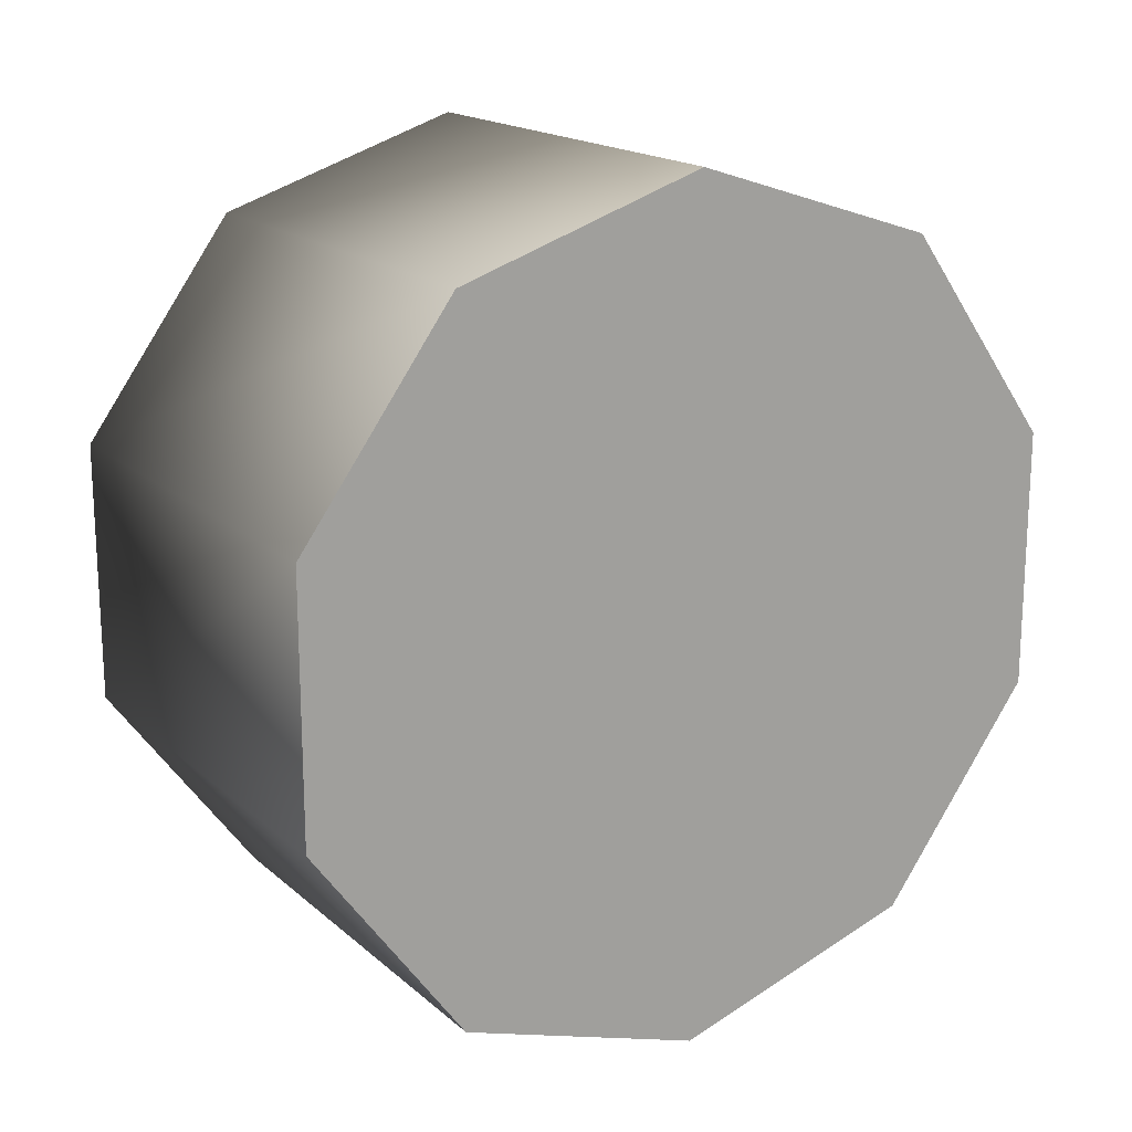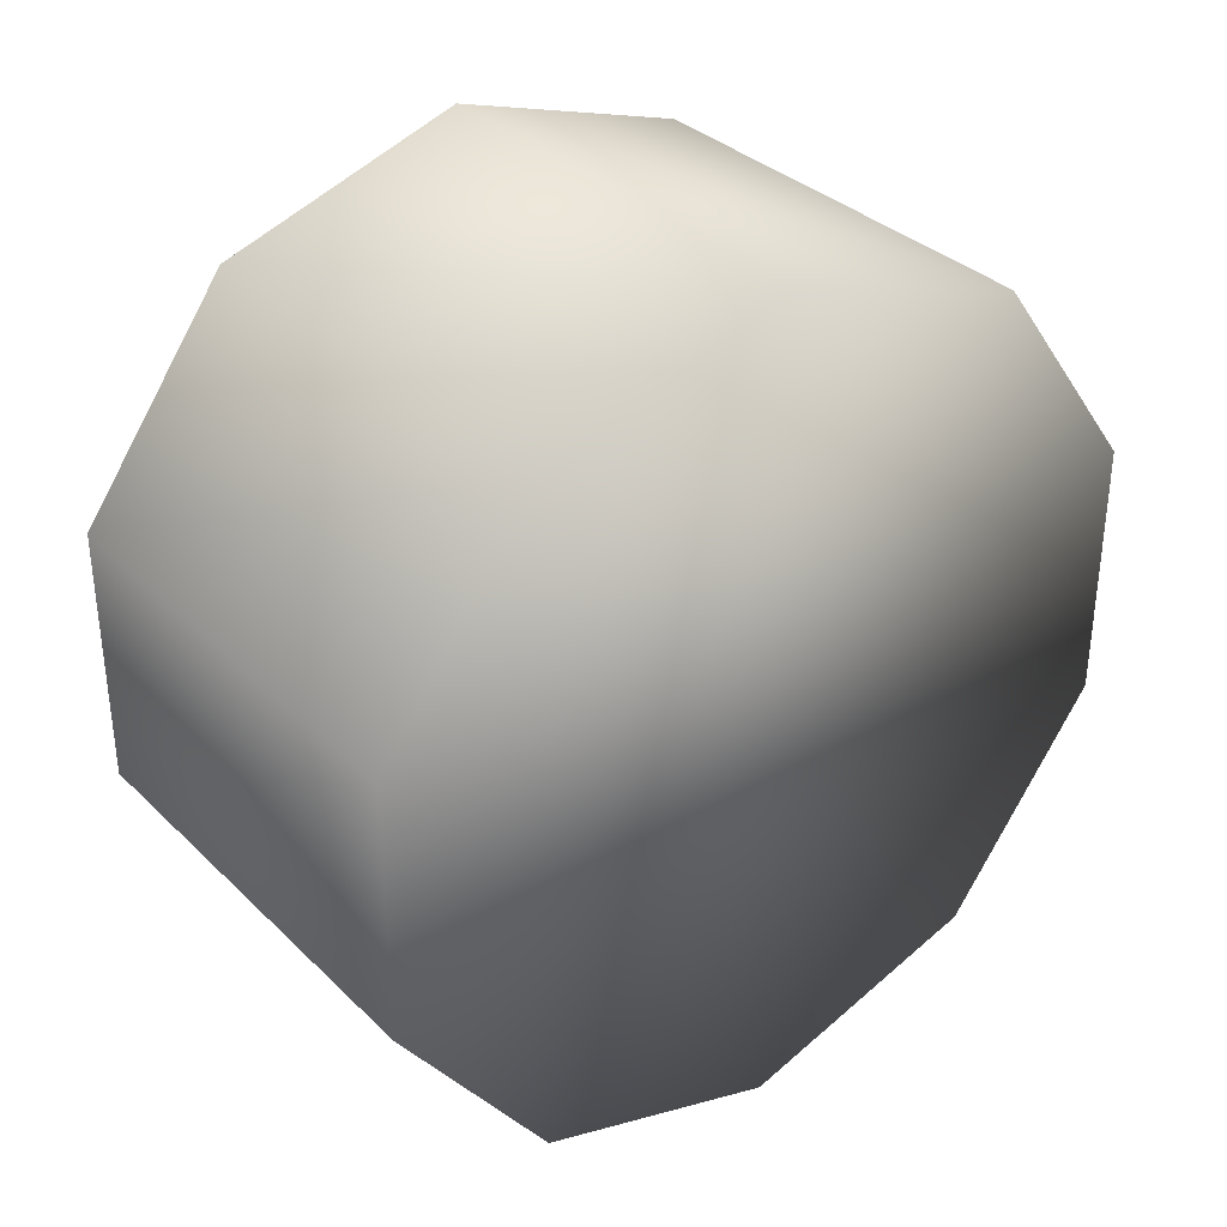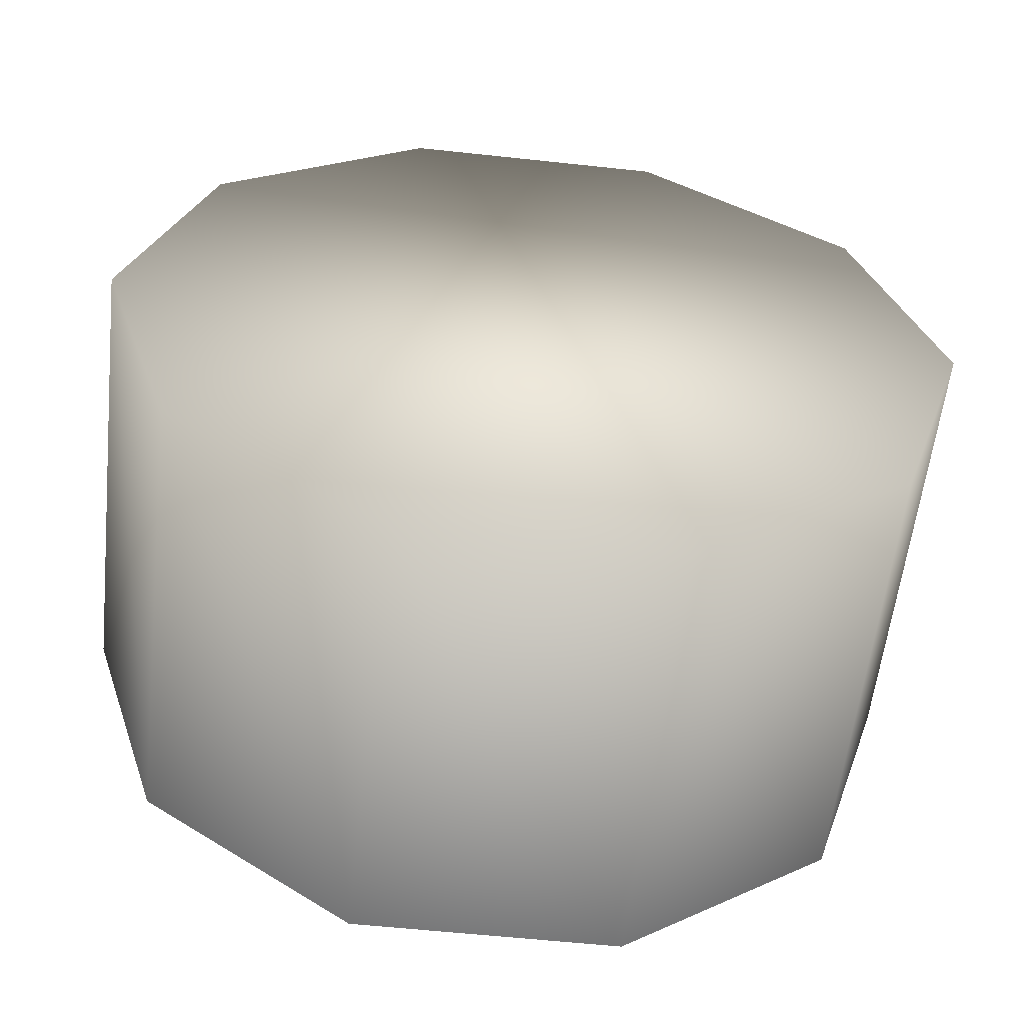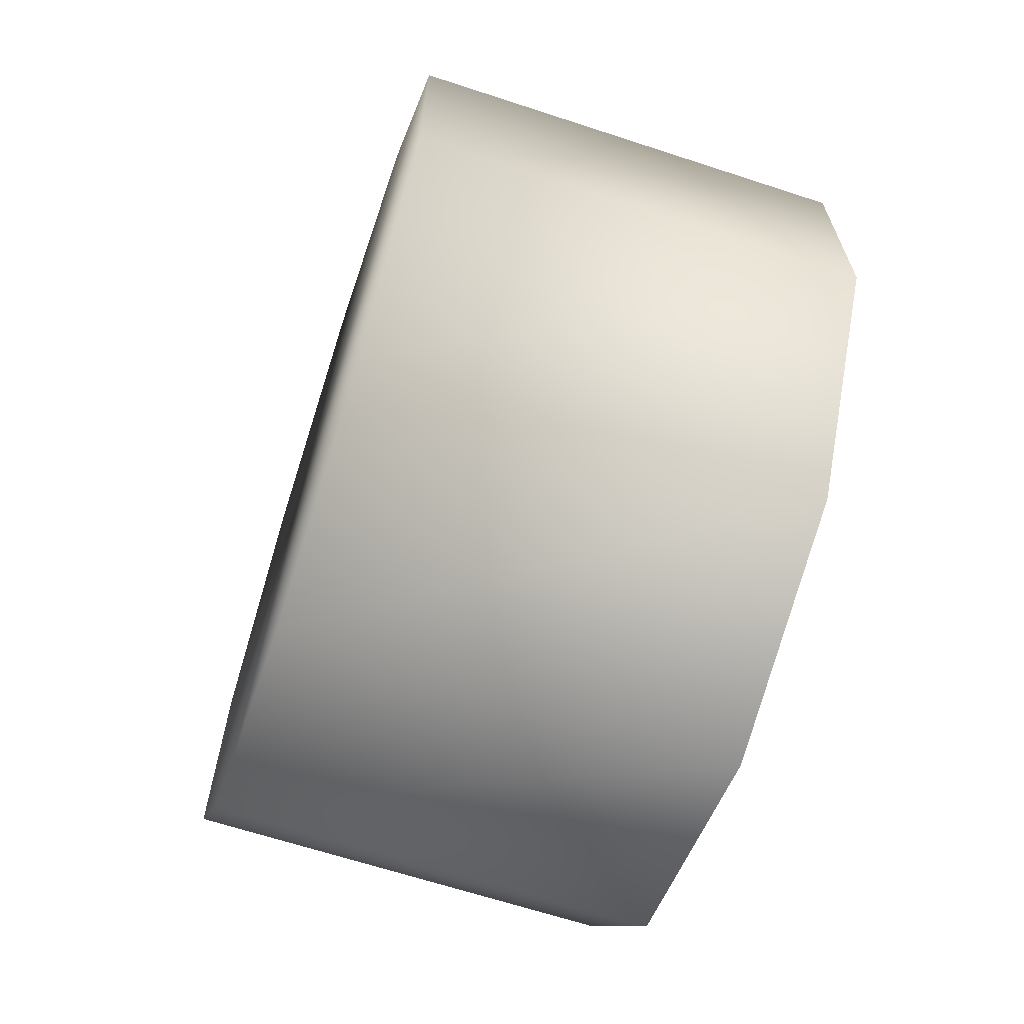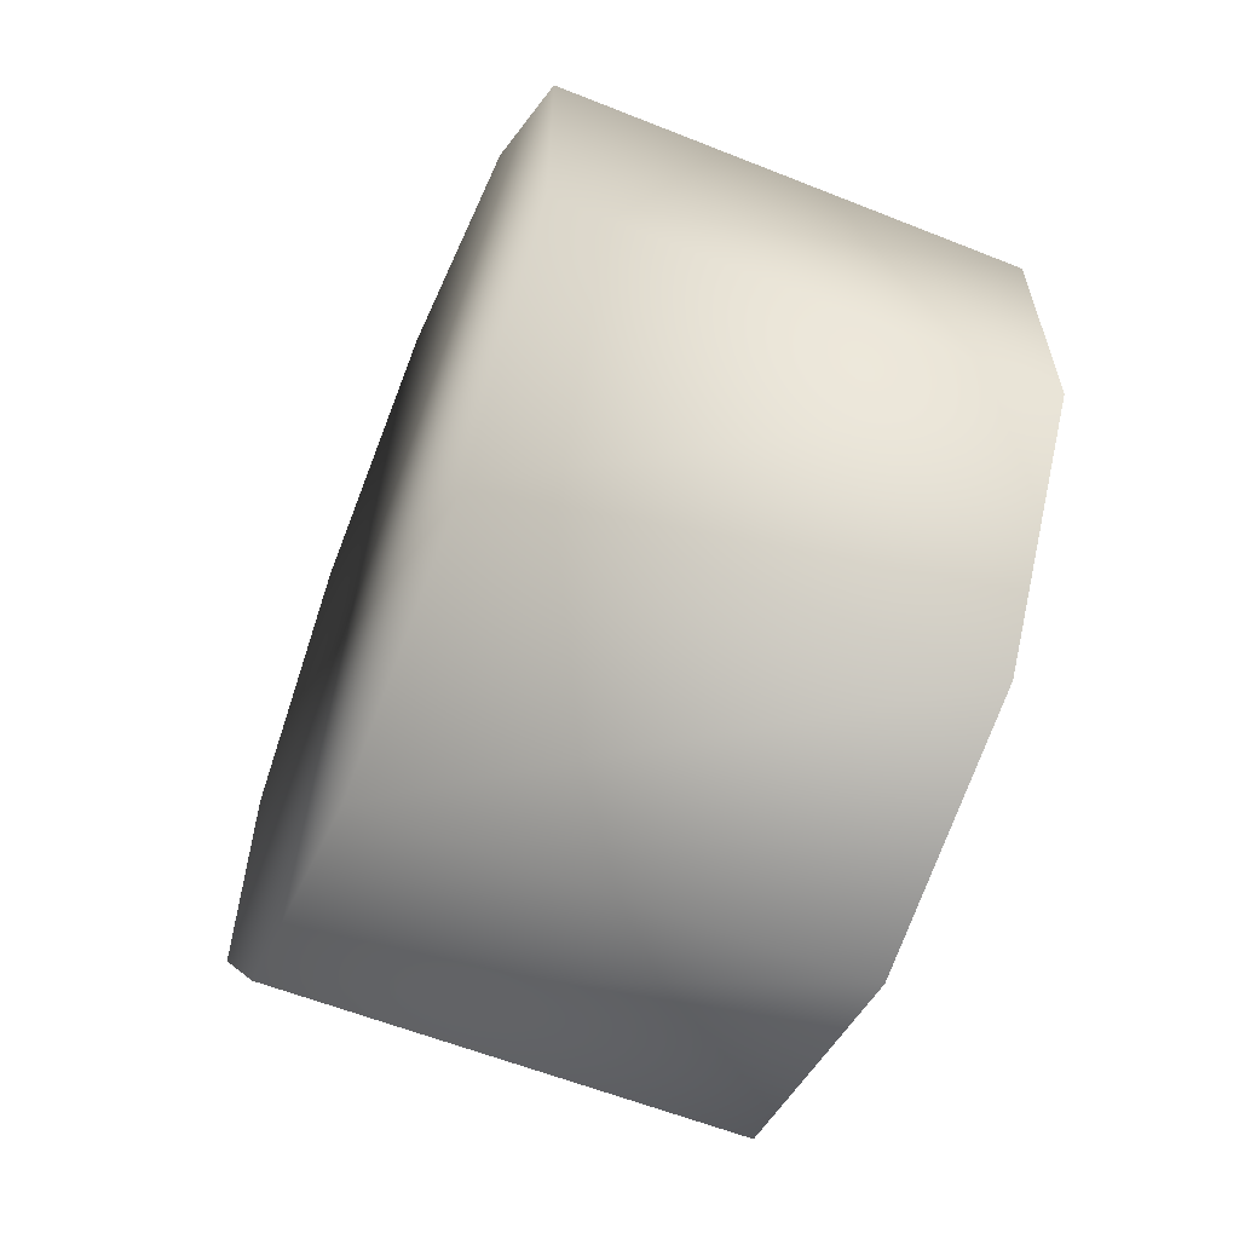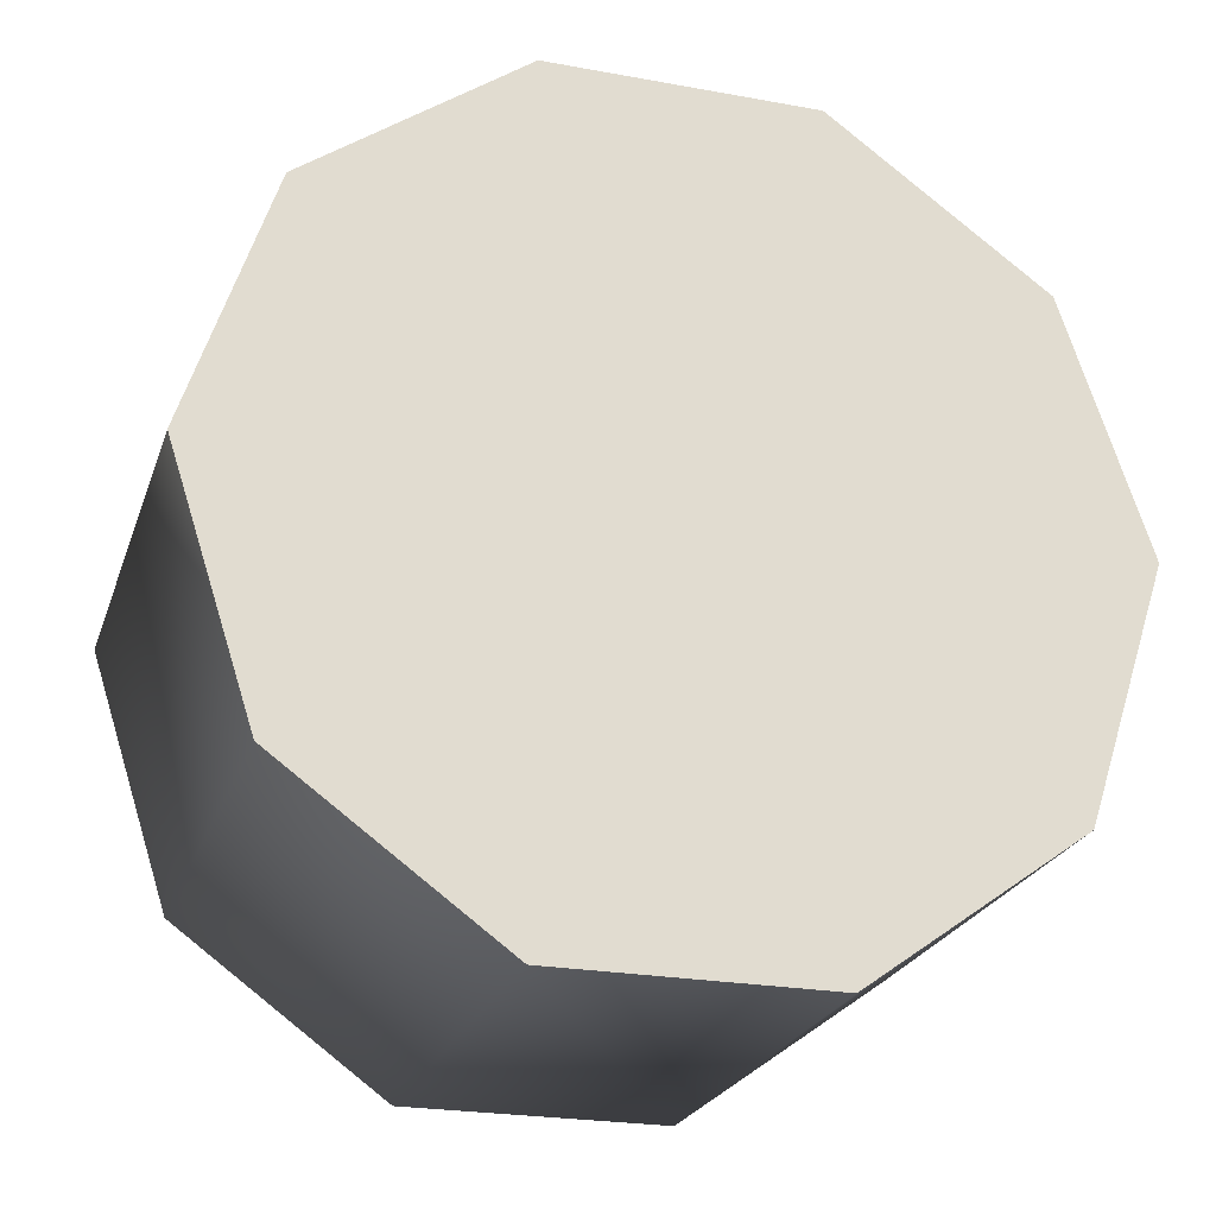
<metadata>
{"format":"obj","ext":"obj","renderer":"f3d","projection":"perspective","resolution":1024,"background":"white","views":[{"elev":17.6,"azim":-122.1,"up":"+Y"},{"elev":34.0,"azim":52.0,"up":"+Y"},{"elev":-57.9,"azim":83.6,"up":"+Z"},{"elev":-65.9,"azim":161.8,"up":"+Y"},{"elev":-59.8,"azim":157.8,"up":"+Y"},{"elev":-24.1,"azim":-106.8,"up":"+Z"}]}
</metadata>
<code>
v -1.052 -2.414 0.3261
v -1.052 -2.36 0.4916
v -1.352 -2.414 0.3261
v -1.352 -2.36 0.4916
v -1.052 -2.22 0.5939
v -1.352 -2.22 0.5939
v -1.052 -2.046 0.5939
v -1.352 -2.046 0.5939
v -1.052 -2.046 0.5939
v -1.052 -1.905 0.4916
v -1.352 -2.046 0.5939
v -1.352 -1.905 0.4916
v -1.052 -1.851 0.3261
v -1.352 -1.851 0.3261
v -1.052 -1.905 0.1606
v -1.352 -1.905 0.1606
v -1.052 -2.046 0.05835
v -1.352 -2.046 0.05835
v -1.052 -2.22 0.05835
v -1.352 -2.22 0.05835
v -1.052 -2.36 0.1606
v -1.352 -2.36 0.1606
v -1.052 -2.36 0.1606
v -1.052 -2.22 0.05835
v -1.052 -2.414 0.3261
v -1.052 -2.22 0.05835
v -1.052 -2.046 0.05835
v -1.052 -2.414 0.3261
v -1.052 -2.046 0.05835
v -1.052 -1.905 0.1606
v -1.052 -1.905 0.1606
v -1.052 -1.851 0.3261
v -1.052 -1.905 0.4916
v -1.052 -2.046 0.5939
v -1.052 -2.22 0.5939
v -1.052 -2.22 0.5939
v -1.052 -2.36 0.4916
v -1.352 -2.414 0.3261
v -1.352 -2.36 0.4916
v -1.352 -2.36 0.1606
v -1.352 -2.22 0.5939
v -1.352 -2.046 0.5939
v -1.352 -1.905 0.4916
v -1.352 -1.851 0.3261
v -1.352 -1.905 0.1606
v -1.352 -2.046 0.05835
v -1.352 -2.22 0.05835
v -1.052 -2.22 0.5939
v -1.352 -2.22 0.5939
v -1.052 -1.905 0.1606
v -1.352 -1.905 0.1606
v -1.052 -2.36 0.1606
v -1.352 -2.36 0.1606
g group_65253680_140627909285264
f 1 2 3
f 3 2 4
f 2 5 4
f 4 5 6
f 48 7 49
f 49 7 8
f 9 10 11
f 11 10 12
f 10 13 12
f 12 13 14
f 13 15 14
f 14 15 16
f 50 17 51
f 51 17 18
f 17 19 18
f 18 19 20
f 19 21 20
f 20 21 22
f 52 1 53
f 53 1 3
f 23 24 25
f 26 27 28
f 29 30 28
f 31 32 28
f 32 33 28
f 33 34 28
f 34 35 28
f 36 37 28
f 38 39 40
f 39 41 40
f 41 42 40
f 42 43 40
f 43 44 40
f 44 45 40
f 45 46 40
f 46 47 40

</code>
